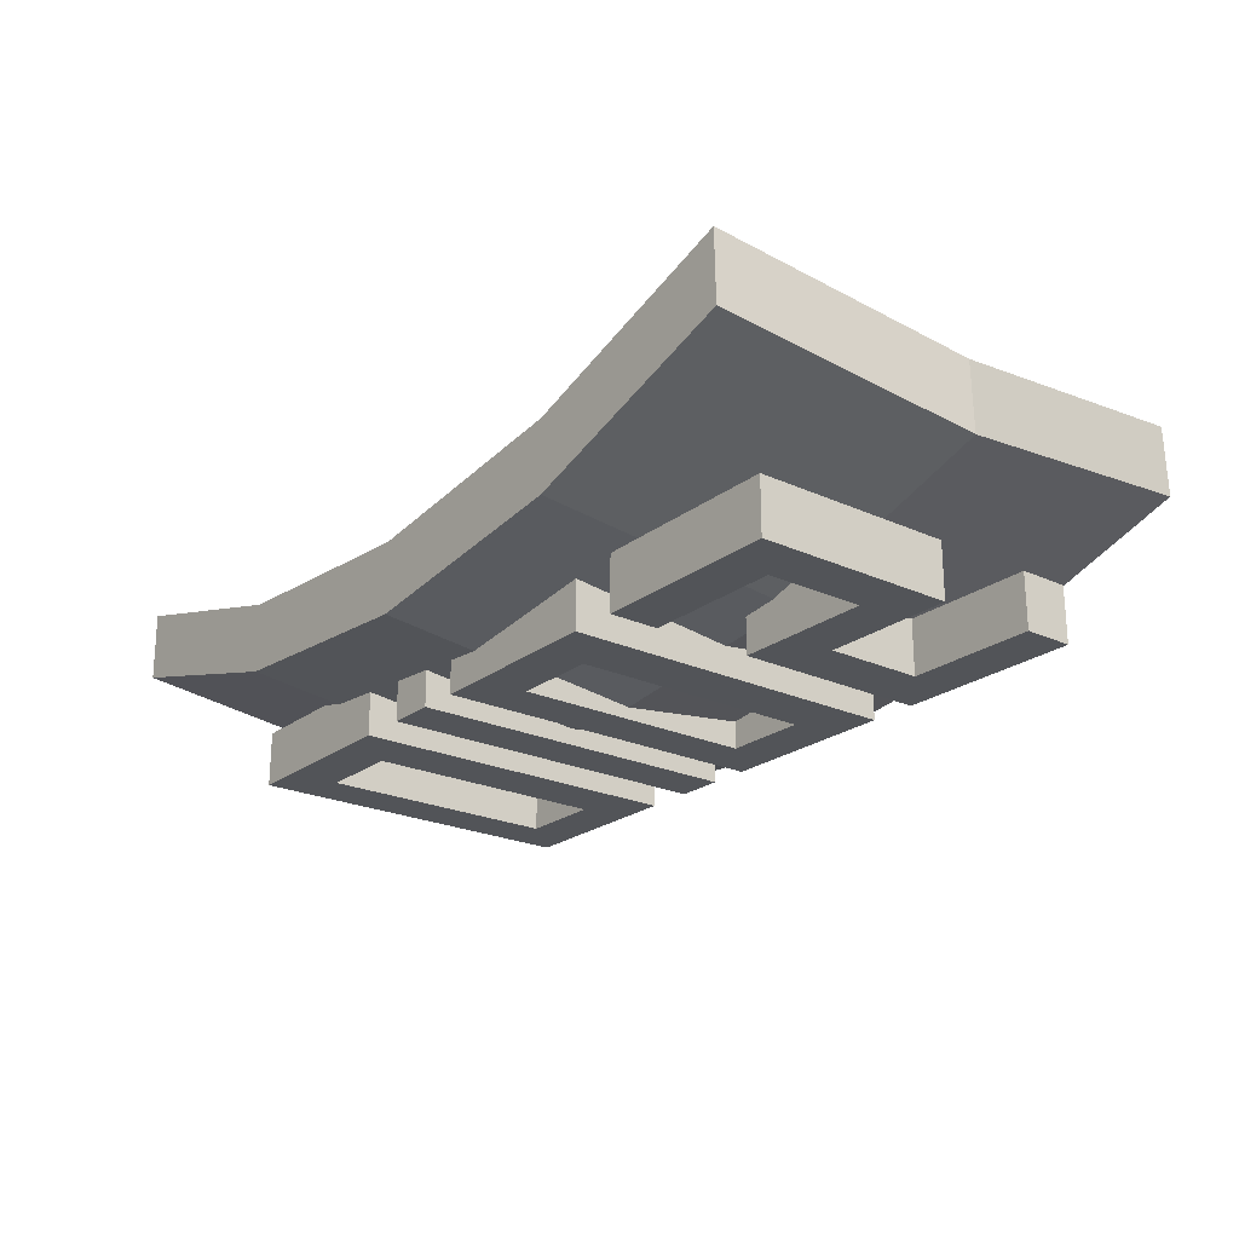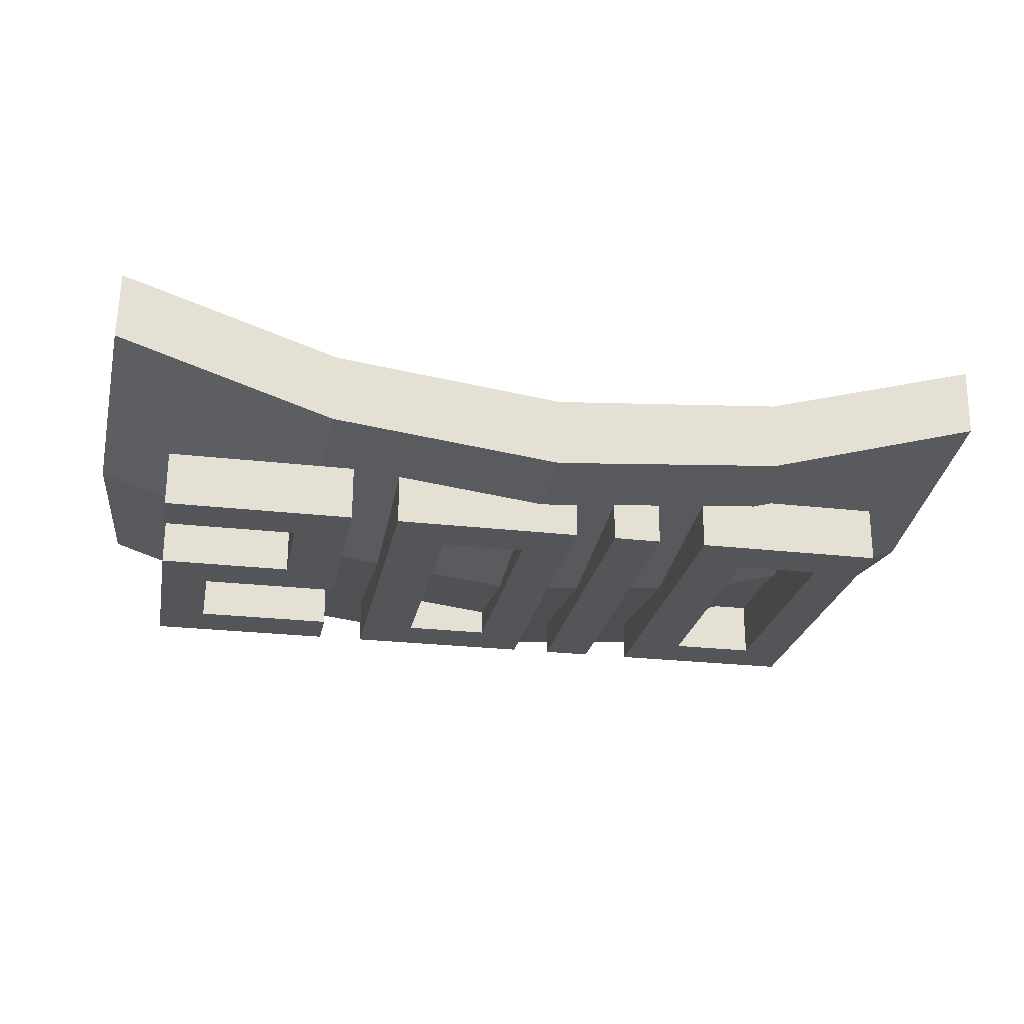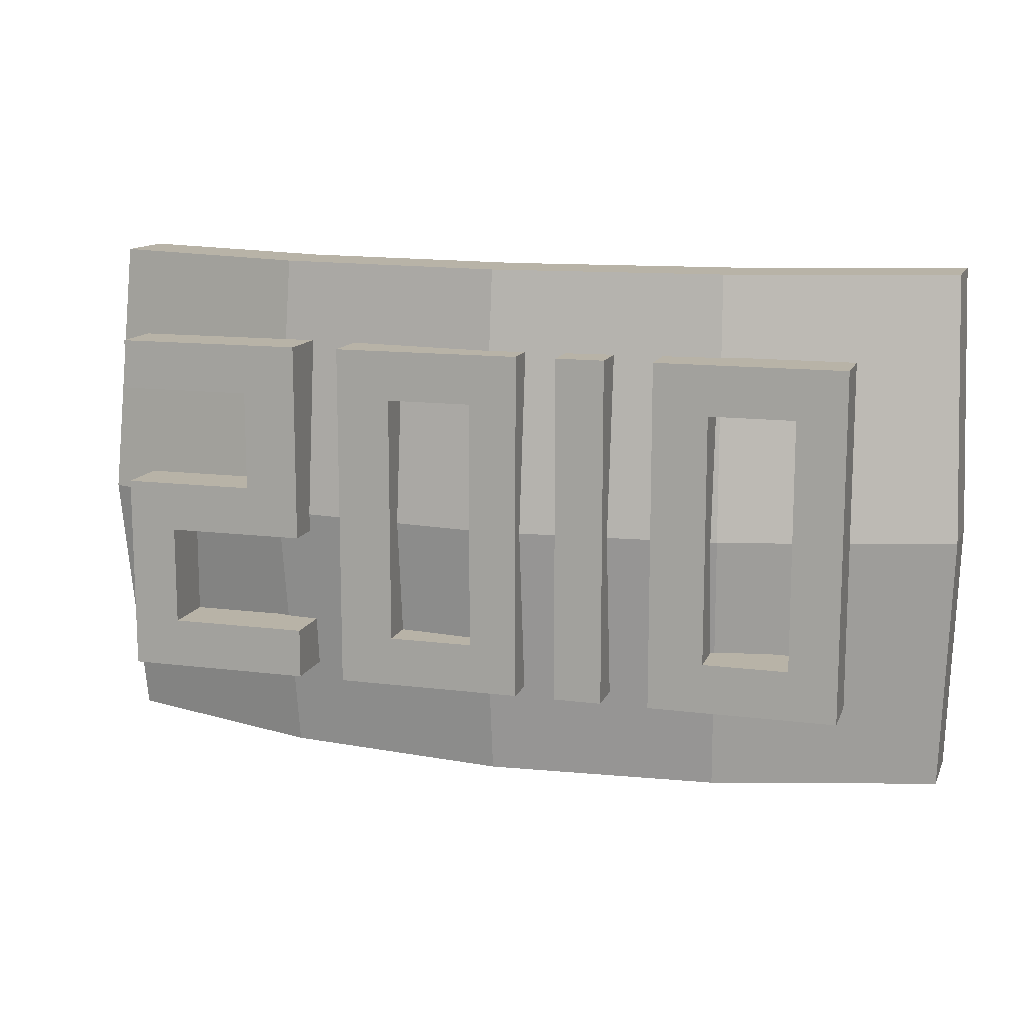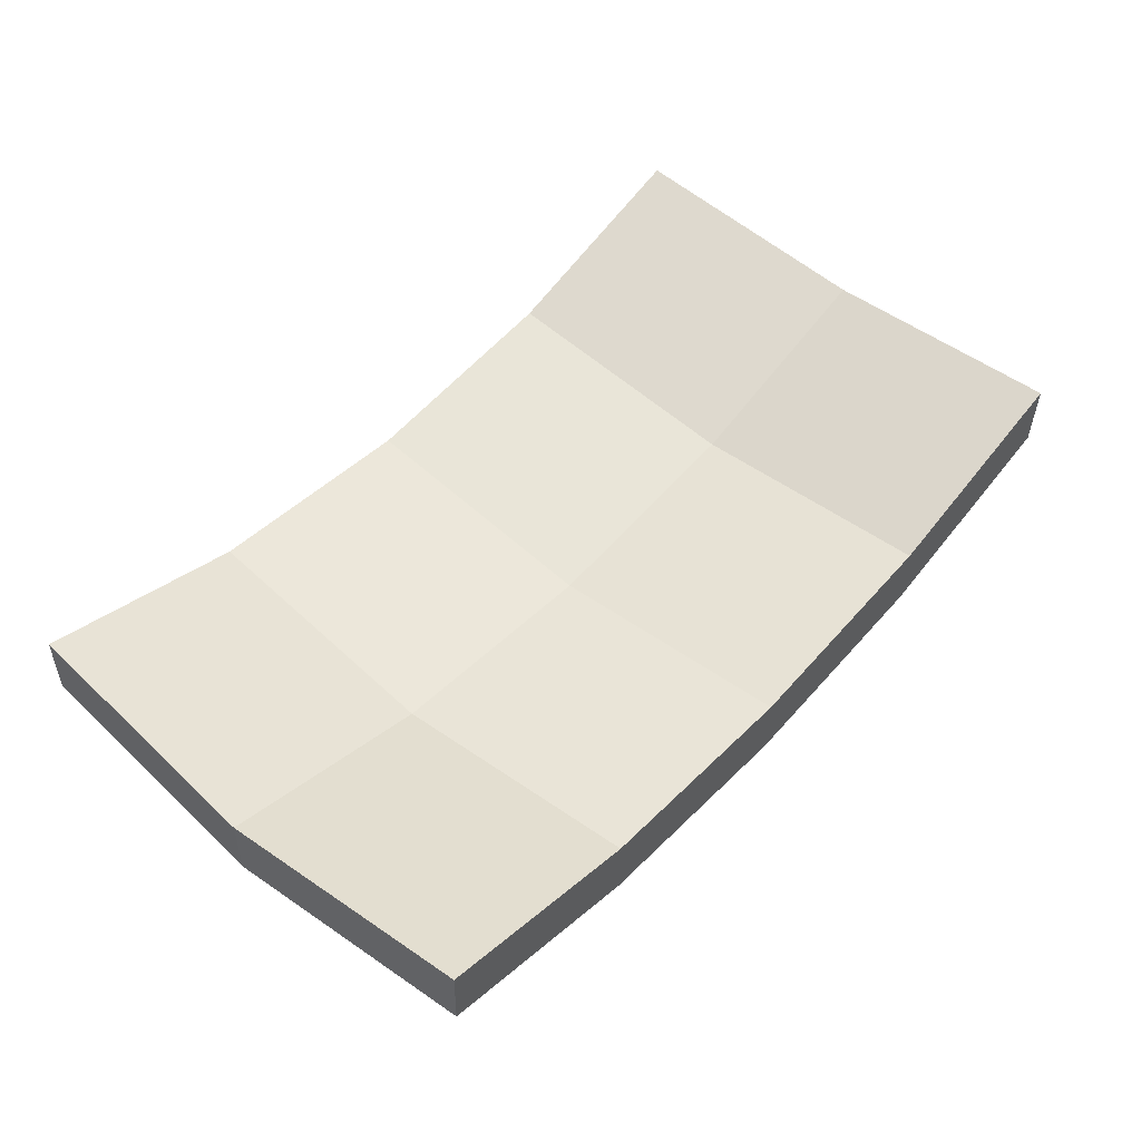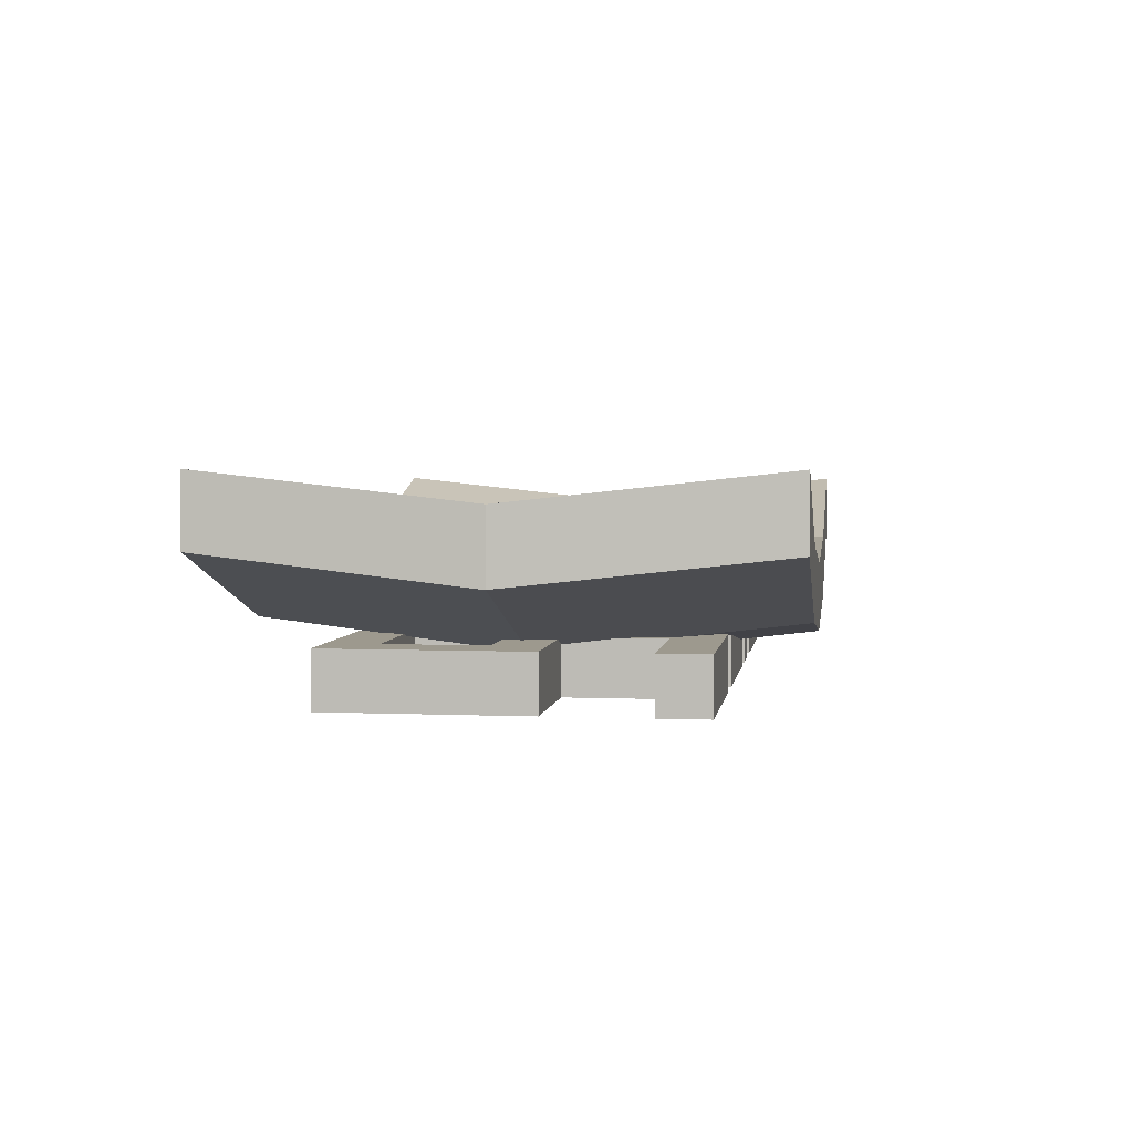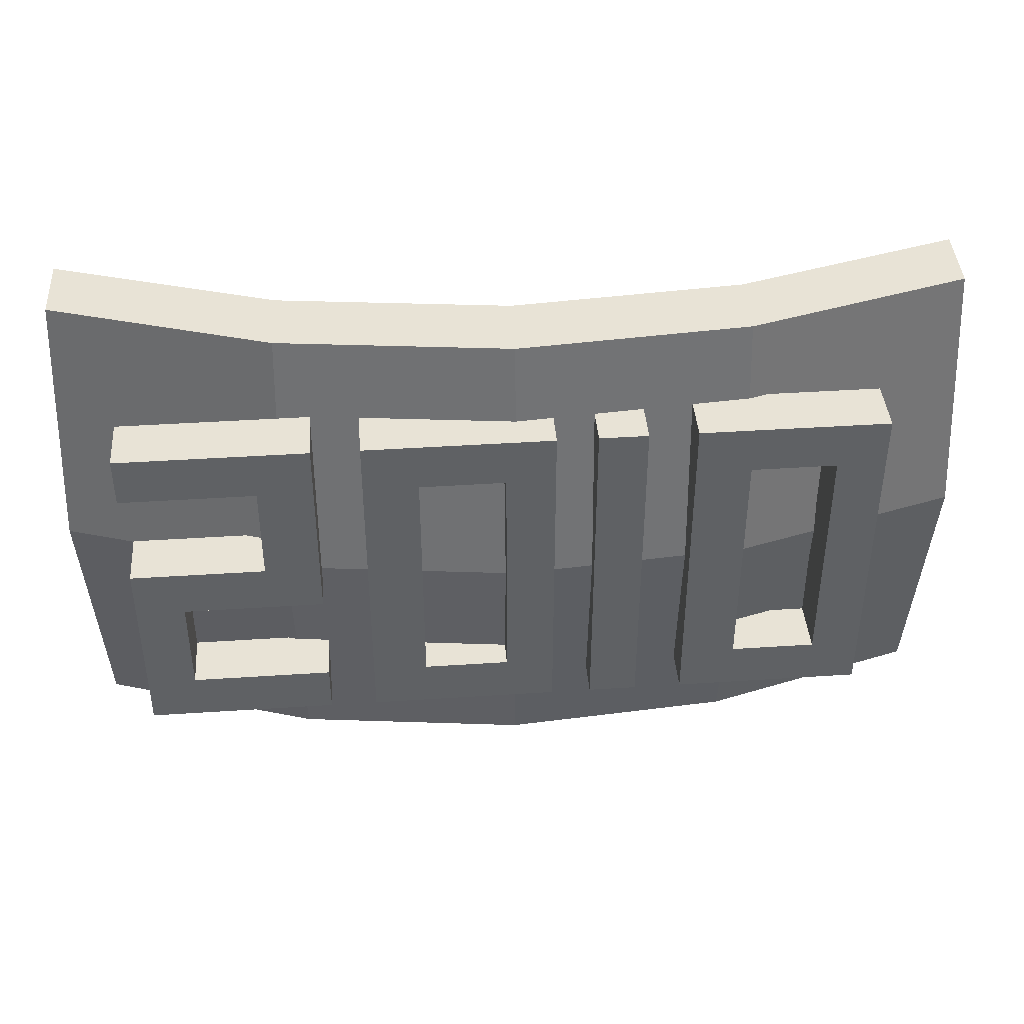
<metadata>
{"format":"obj","ext":"obj","renderer":"f3d","projection":"perspective","resolution":1024,"background":"white","views":[{"elev":-22.9,"azim":51.9,"up":"+Z"},{"elev":-24.7,"azim":169.2,"up":"+Z"},{"elev":12.8,"azim":-163.6,"up":"+Y"},{"elev":53.1,"azim":131.1,"up":"+Z"},{"elev":3.3,"azim":98.2,"up":"+Z"},{"elev":41.4,"azim":175.4,"up":"+Y"}]}
</metadata>
<code>
o Plaquette_2010
v -0.6477 0.5746 0.2142
v -0.6638 0.2 0.1728
v -0.3295 0.5746 0.1252
v -0.3372 0.2 0.08142
v 1e-06 0.5746 0.09996
v 0.00097 0.2 0.05555
v 0.3281 0.5746 0.1395
v 0.3377 0.2 0.09615
v 0.6421 0.5746 0.2423
v 0.66 0.2 0.2017
v -0.6477 -0.1746 0.2142
v -0.3295 -0.1746 0.1252
v 1e-06 -0.1746 0.09996
v 0.3281 -0.1746 0.1395
v 0.6421 -0.1746 0.2423
v -0.6456 0.5746 0.1142
v -0.6617 0.2 0.0728
v -0.3273 0.5746 0.02519
v -0.335 0.2 -0.01855
v 0.002182 0.5746 -1.6e-05
v 0.003151 0.2 -0.04443
v 0.3303 0.5746 0.03954
v 0.3399 0.2 -0.003829
v 0.6443 0.5746 0.1423
v 0.6622 0.2 0.1017
v -0.6456 -0.1746 0.1142
v -0.3273 -0.1746 0.02519
v 0.002182 -0.1746 -1.6e-05
v 0.3303 -0.1746 0.03954
v 0.6443 -0.1746 0.1423
v -0.1085 0.4595 -0.0596
v -0.1085 -0.03948 -0.0596
v -0.1085 0.4595 0.0196
v -0.1085 -0.03948 0.0196
v -0.178 0.4595 -0.0596
v -0.178 -0.03948 -0.0596
v -0.178 0.4595 0.0196
v -0.178 -0.03948 0.0196
v -0.1085 0.3882 -0.0596
v -0.1085 0.3169 -0.0596
v -0.1085 0.2456 -0.0596
v -0.1085 0.1744 -0.0596
v -0.1085 0.1031 -0.0596
v -0.1085 0.0318 -0.0596
v -0.1085 0.0318 0.0196
v -0.1085 0.1031 0.0196
v -0.1085 0.1744 0.0196
v -0.1085 0.2456 0.0196
v -0.1085 0.3169 0.0196
v -0.1085 0.3882 0.0196
v -0.178 0.0318 0.0196
v -0.178 0.1031 0.0196
v -0.178 0.1744 0.0196
v -0.178 0.2456 0.0196
v -0.178 0.3169 0.0196
v -0.178 0.3882 0.0196
v -0.178 0.0318 -0.0596
v -0.178 0.1031 -0.0596
v -0.178 0.1744 -0.0596
v -0.178 0.2456 -0.0596
v -0.178 0.3169 -0.0596
v -0.178 0.3882 -0.0596
v -0.4475 0.4595 -0.0596
v -0.4475 -0.03948 -0.0596
v -0.4475 0.4595 0.0196
v -0.4475 -0.03948 0.0196
v -0.517 0.4595 -0.0596
v -0.517 -0.03948 -0.0596
v -0.517 0.4595 0.0196
v -0.517 -0.03948 0.0196
v -0.4475 0.3882 -0.0596
v -0.4475 0.3169 -0.0596
v -0.4475 0.2456 -0.0596
v -0.4475 0.1744 -0.0596
v -0.4475 0.1031 -0.0596
v -0.4475 0.0318 -0.0596
v -0.4475 0.0318 0.0196
v -0.4475 0.1031 0.0196
v -0.4475 0.1744 0.0196
v -0.4475 0.2456 0.0196
v -0.4475 0.3169 0.0196
v -0.4475 0.3882 0.0196
v -0.517 0.0318 0.0196
v -0.517 0.1031 0.0196
v -0.517 0.1744 0.0196
v -0.517 0.2456 0.0196
v -0.517 0.3169 0.0196
v -0.517 0.3882 0.0196
v -0.517 0.0318 -0.0596
v -0.517 0.1031 -0.0596
v -0.517 0.1744 -0.0596
v -0.517 0.2456 -0.0596
v -0.517 0.3169 -0.0596
v -0.517 0.3882 -0.0596
v -0.3258 0.4595 0.0196
v -0.3258 0.4595 -0.0596
v -0.3258 0.3882 0.0196
v -0.3258 0.3882 -0.0596
v -0.3258 0.1744 0.0196
v -0.2476 0.4595 0.0196
v -0.2476 0.4595 -0.0596
v -0.2476 0.3882 0.0196
v -0.2476 0.3882 -0.0596
v -0.2476 0.1744 0.0196
v -0.3258 0.2456 -0.0596
v -0.3258 0.2456 0.0196
v -0.2476 0.2456 -0.0596
v -0.2476 0.2456 0.0196
v -0.2476 0.0318 -0.0596
v -0.2476 -0.03948 -0.0596
v -0.2476 -0.03948 0.0196
v -0.2476 0.0318 0.0196
v 0.487 0.4595 0.0196
v 0.487 -0.03948 0.0196
v 0.487 0.4595 -0.0596
v 0.487 -0.03948 -0.0596
v 0.5565 0.4595 0.0196
v 0.5565 -0.03948 0.0196
v 0.5565 0.4595 -0.0596
v 0.5565 -0.03948 -0.0596
v 0.487 0.3882 0.0196
v 0.487 0.2456 0.0196
v 0.487 0.1744 0.0196
v 0.487 0.1031 0.0196
v 0.487 0.0318 0.0196
v 0.487 0.0318 -0.0596
v 0.487 0.1031 -0.0596
v 0.487 0.1744 -0.0596
v 0.487 0.2456 -0.0596
v 0.487 0.3882 -0.0596
v 0.5565 0.0318 -0.0596
v 0.5565 0.1031 -0.0596
v 0.5565 0.1744 -0.0596
v 0.5565 0.2456 -0.0596
v 0.5565 0.3882 -0.0596
v 0.5565 0.0318 0.0196
v 0.5565 0.1031 0.0196
v 0.5565 0.1744 0.0196
v 0.5565 0.2456 0.0196
v 0.5565 0.3882 0.0196
v 0.3653 0.4595 -0.0596
v 0.3653 0.4595 0.0196
v 0.3653 0.3882 -0.0596
v 0.3653 0.3882 0.0196
v 0.3653 0.1744 0.0196
v 0.3653 0.1744 -0.0596
v 0.2871 0.4595 -0.0596
v 0.2871 0.4595 0.0196
v 0.2871 0.3882 -0.0596
v 0.2871 0.3882 0.0196
v 0.2871 0.1744 0.0196
v 0.2871 0.1744 -0.0596
v 0.3653 0.2456 0.0196
v 0.3653 0.2456 -0.0596
v 0.2871 0.2456 0.0196
v 0.2871 0.2456 -0.0596
v 0.2871 0.0318 0.0196
v 0.2871 -0.03948 0.0196
v 0.2871 -0.03948 -0.0596
v 0.2871 0.0318 -0.0596
v -0.3258 0.1744 -0.0596
v -0.2476 0.1744 -0.0596
v -0.3258 0.03166 -0.0596
v -0.3258 0.03166 0.0196
v -0.2476 0.03166 -0.0596
v -0.2476 0.03166 0.0196
v 0.01913 0.4595 -0.0596
v 0.01913 -0.03948 -0.0596
v 0.01913 0.4595 0.0196
v 0.01913 -0.03948 0.0196
v -0.05041 0.4595 -0.0596
v -0.05041 -0.03948 -0.0596
v -0.05041 0.4595 0.0196
v -0.05041 -0.03948 0.0196
v 0.01913 0.3882 -0.0596
v 0.01913 0.3169 -0.0596
v 0.01913 0.2456 -0.0596
v 0.01913 0.1744 -0.0596
v 0.01913 0.1031 -0.0596
v 0.01913 0.0318 -0.0596
v 0.01913 0.0318 0.0196
v 0.01913 0.1031 0.0196
v 0.01913 0.1744 0.0196
v 0.01913 0.2456 0.0196
v 0.01913 0.3169 0.0196
v 0.01913 0.3882 0.0196
v -0.05041 0.0318 0.0196
v -0.05041 0.1031 0.0196
v -0.05041 0.1744 0.0196
v -0.05041 0.2456 0.0196
v -0.05041 0.3169 0.0196
v -0.05041 0.3882 0.0196
v -0.05041 0.0318 -0.0596
v -0.05041 0.1031 -0.0596
v -0.05041 0.1744 -0.0596
v -0.05041 0.2456 -0.0596
v -0.05041 0.3169 -0.0596
v -0.05041 0.3882 -0.0596
v 0.1408 0.4595 0.0196
v 0.1408 0.4595 -0.0596
v 0.1408 0.3882 0.0196
v 0.1408 0.3882 -0.0596
v 0.1408 0.1744 0.0196
v 0.2191 0.4595 0.0196
v 0.2191 0.4595 -0.0596
v 0.2191 0.3882 0.0196
v 0.2191 0.3882 -0.0596
v 0.2191 0.1744 0.0196
v 0.1408 0.2456 -0.0596
v 0.1408 0.2456 0.0196
v 0.2191 0.2456 -0.0596
v 0.2191 0.2456 0.0196
v 0.2191 0.0318 -0.0596
v 0.2191 -0.03948 -0.0596
v 0.2191 -0.03948 0.0196
v 0.2191 0.0318 0.0196
v 0.1408 0.1744 -0.0596
v 0.2191 0.1744 -0.0596
v 0.1408 0.03166 -0.0596
v 0.1408 0.03166 0.0196
v 0.2191 0.03166 -0.0596
v 0.2191 0.03166 0.0196
f 14 15 10 8
f 13 14 8 6
f 12 13 6 4
f 11 12 4 2
f 2 4 3 1
f 4 6 5 3
f 6 8 7 5
f 8 10 9 7
f 29 23 25 30
f 28 21 23 29
f 27 19 21 28
f 26 17 19 27
f 17 16 18 19
f 19 18 20 21
f 21 20 22 23
f 23 22 24 25
f 7 9 24 22
f 13 12 27 28
f 1 3 18 16
f 11 2 17 26
f 14 13 28 29
f 3 5 20 18
f 10 15 30 25
f 2 1 16 17
f 15 14 29 30
f 9 10 25 24
f 5 7 22 20
f 12 11 26 27
f 44 45 34 32
f 45 51 38 34
f 51 57 36 38
f 57 44 32 36
f 33 31 35 37
f 38 36 32 34
f 35 31 39 62
f 62 39 40 61
f 61 40 41 60
f 60 41 42 59
f 59 42 43 58
f 58 43 44 57
f 37 35 62 56
f 56 62 61 55
f 55 61 60 54
f 54 60 59 53
f 53 59 58 52
f 52 58 57 51
f 33 37 56 50
f 50 56 55 49
f 49 55 54 48
f 48 54 53 47
f 47 53 52 46
f 46 52 51 45
f 31 33 50 39
f 39 50 49 40
f 40 49 48 41
f 41 48 47 42
f 42 47 46 43
f 43 46 45 44
f 64 110 111 66
f 77 83 70 66
f 83 89 68 70
f 89 76 64 68
f 65 63 67 69
f 70 68 64 66
f 67 63 71 94
f 94 71 72 93
f 93 72 73 92
f 92 73 74 91
f 91 74 75 90
f 90 75 76 89
f 69 67 94 88
f 88 94 93 87
f 87 93 92 86
f 86 92 91 85
f 85 91 90 84
f 84 90 89 83
f 65 69 88 82
f 82 88 87 81
f 81 87 86 80
f 80 86 85 79
f 79 85 84 78
f 78 84 83 77
f 71 82 81 72
f 72 81 80 73
f 74 79 78 75
f 75 78 77 76
f 97 102 100 95
f 65 95 96 63
f 82 97 95 65
f 63 96 98 71
f 71 98 97 82
f 101 100 102 103
f 107 108 104 162
f 99 104 108 106
f 96 101 103 98
f 95 100 101 96
f 103 107 105 98
f 105 107 162 161
f 105 107 108 106
f 98 105 106 97
f 97 106 108 102
f 102 108 107 103
f 109 112 111 110
f 66 111 112 77
f 76 109 110 64
f 77 112 109 76
f 114 158 159 116
f 126 131 120 116
f 131 136 118 120
f 136 125 114 118
f 115 113 117 119
f 120 118 114 116
f 117 113 121 140
f 139 122 123 138
f 138 123 124 137
f 137 124 125 136
f 119 117 140 135
f 134 139 138 133
f 133 138 137 132
f 132 137 136 131
f 115 119 135 130
f 129 134 133 128
f 128 133 132 127
f 127 132 131 126
f 123 145 146 128
f 140 121 130 135
f 139 134 129 122
f 122 153 145 123
f 123 128 127 124
f 124 127 126 125
f 143 149 147 141
f 115 141 142 113
f 130 143 141 115
f 129 154 153 122
f 113 142 144 121
f 121 144 143 130
f 128 146 154 129
f 148 147 149 150
f 155 156 152 151
f 146 152 156 154
f 142 148 150 144
f 141 147 148 142
f 145 151 152 146
f 150 155 153 144
f 153 155 151 145
f 153 155 156 154
f 144 153 154 143
f 143 154 156 149
f 149 156 155 150
f 157 160 159 158
f 116 159 160 126
f 125 157 158 114
f 126 160 157 125
f 161 163 164 99
f 73 80 79 74
f 99 106 105 161
f 163 165 166 164
f 162 165 163 161
f 104 166 165 162
f 99 164 166 104
f 168 214 215 170
f 181 187 174 170
f 187 193 172 174
f 193 180 168 172
f 169 167 171 173
f 174 172 168 170
f 171 167 175 198
f 198 175 176 197
f 197 176 177 196
f 196 177 178 195
f 195 178 179 194
f 194 179 180 193
f 173 171 198 192
f 192 198 197 191
f 191 197 196 190
f 190 196 195 189
f 189 195 194 188
f 188 194 193 187
f 169 173 192 186
f 186 192 191 185
f 185 191 190 184
f 184 190 189 183
f 183 189 188 182
f 182 188 187 181
f 175 186 185 176
f 176 185 184 177
f 178 183 182 179
f 179 182 181 180
f 201 206 204 199
f 169 199 200 167
f 186 201 199 169
f 167 200 202 175
f 175 202 201 186
f 205 204 206 207
f 211 212 208 218
f 203 208 212 210
f 200 205 207 202
f 199 204 205 200
f 207 211 209 202
f 209 211 218 217
f 209 211 212 210
f 202 209 210 201
f 201 210 212 206
f 206 212 211 207
f 213 216 215 214
f 170 215 216 181
f 180 213 214 168
f 181 216 213 180
f 217 219 220 203
f 177 184 183 178
f 203 210 209 217
f 219 221 222 220
f 218 221 219 217
f 208 222 221 218
f 203 220 222 208

</code>
